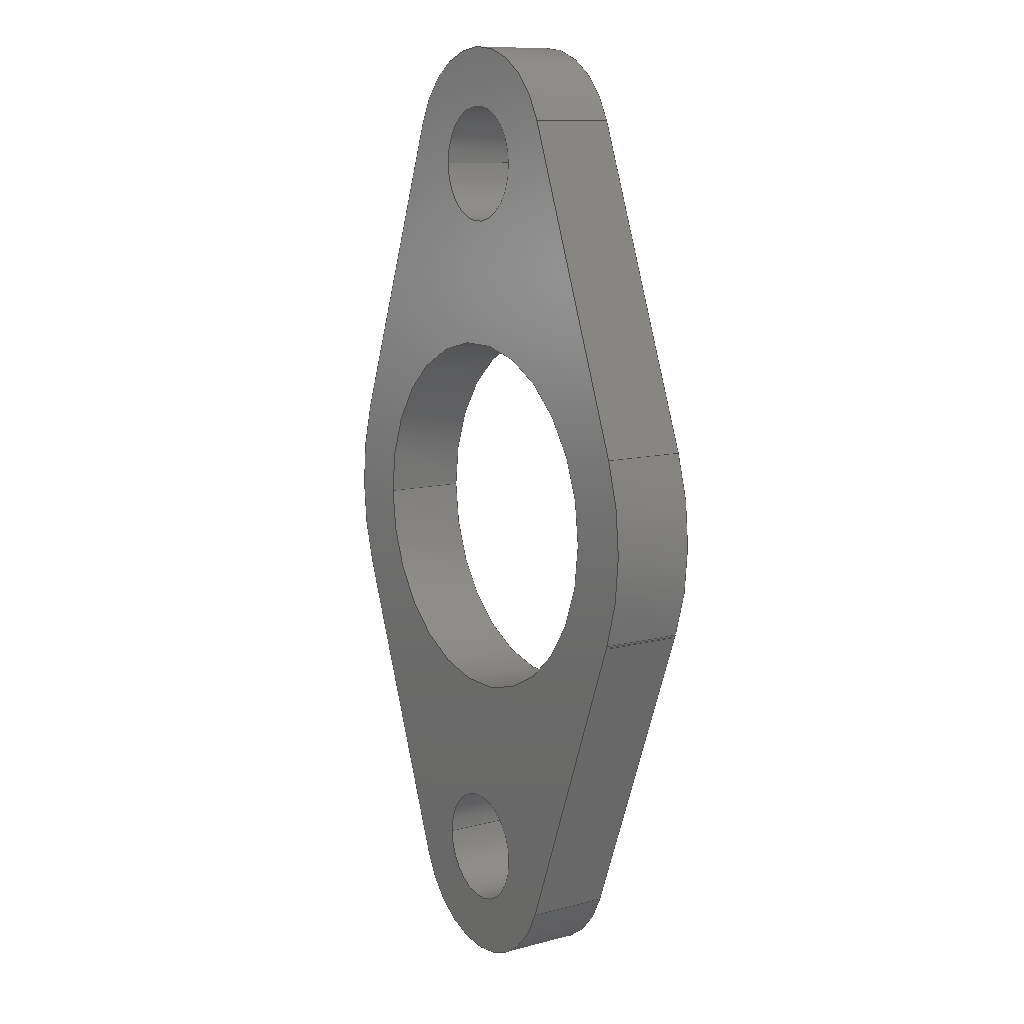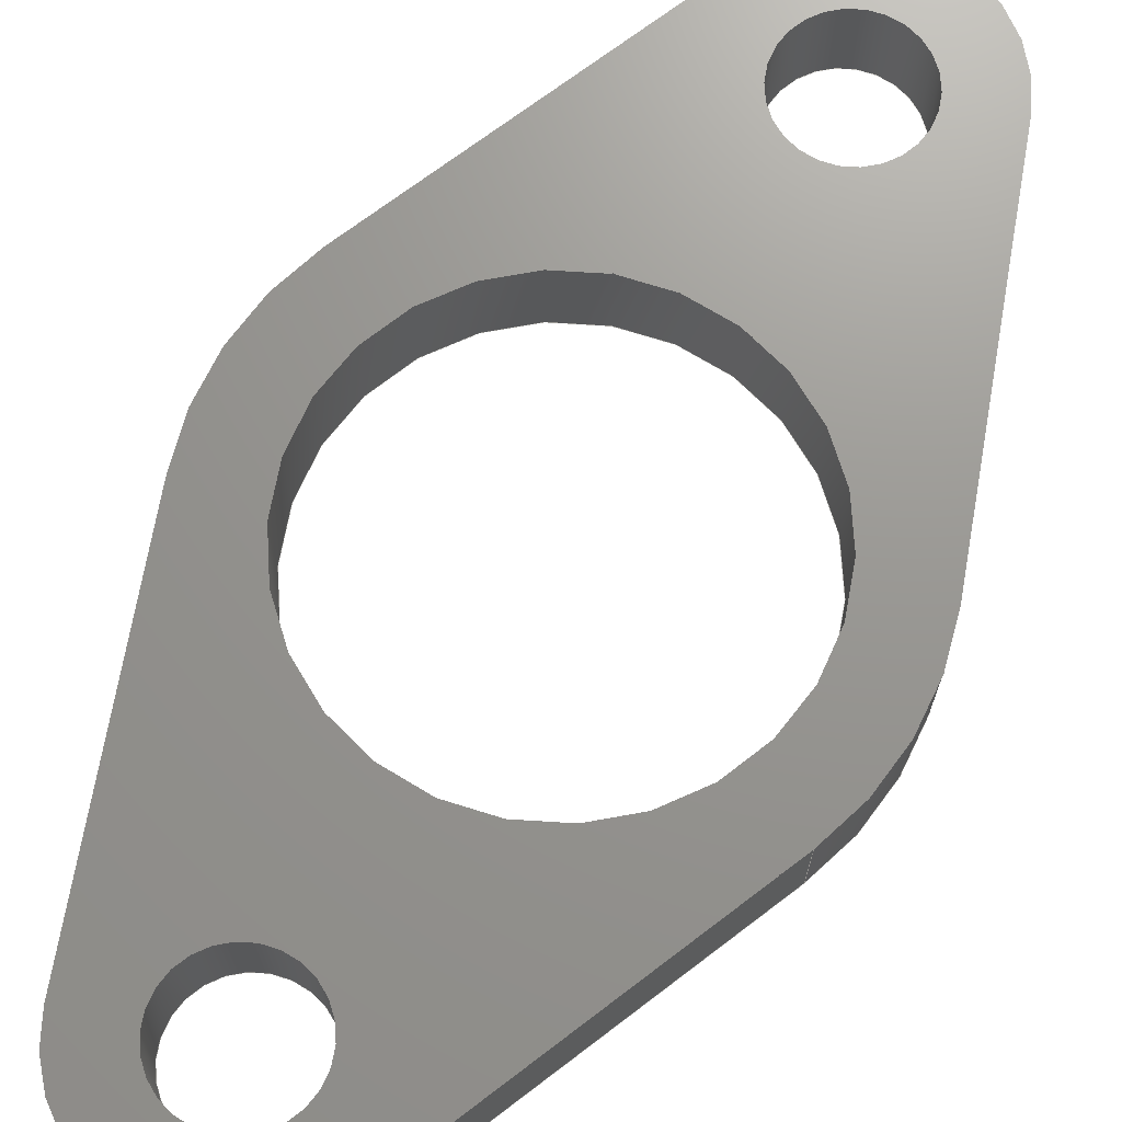
<metadata>
{"format":"iges","ext":"igs","renderer":"f3d","projection":"perspective","resolution":1024,"background":"white","views":[{"elev":10.8,"azim":-123.0,"up":"+Y"},{"elev":70.4,"azim":31.3,"up":"+Z"}]}
</metadata>
<code>

,,28HTENSION RELIEF BRACKET 2ipt,27HNo Iges File Name specified,22HAuto
desk Inventor 2012,37HAutoDesk Inventor Iges Exporter R2012,32,38,6,99,
15,28HTENSION RELIEF BRACKET 2ipt,1D0,2,2HMM,1,0.08D0,15H2.015e+07
58,0.01D0,1e+04D0,3Hjge,,11,0,,;
     406       1       0       0       1       0       0       000000000
     406       0       0       1       3                               0
     116       2       0       0       0       0       0       000010000
     116       0       0       1       0                               0
     123       3       0       0       0       0       0       000010200
     123       0       0       1       0                               0
     190       4       0       0       0       0       0       000010000
     190       0       0       1       1                               0
     123       5       0       0       0       0       0       000010200
     123       0       0       1       0                               0
     504       6       0       0       0       0       0       000010001
     504       0       0       9       1                               0
     502      15       0       0       0       0       0       000010000
     502       0       0      18       1                               0
     110      33       0       0       0       0       0       000010000
     110       0       0       2       0                               0
     110      35       0       0       0       0       0       000010000
     110       0       0       2       0                               0
     110      37       0       0       0       0       0       000010000
     110       0       0       2       0                               0
     110      39       0       0       0       0       0       000010000
     110       0       0       2       0                               0
     508      41       0       0       0       0       0       000010000
     508       0       0       1       1                               0
     510      42       0       0       0       0       0       000010000
     510       0    -305       1       1                               0
     116      43       0       0       0       0       0       000010000
     116       0       0       1       0                               0
     123      44       0       0       0       0       0       000010200
     123       0       0       1       0                               0
     190      45       0       0       0       0       0       000010000
     190       0       0       1       1                               0
     123      46       0       0       0       0       0       000010200
     123       0       0       1       0                               0
     100      47       0       0       0       0      37       000010000
     100       0       0       2       0                               0
     124      49       0       0       0       0       0       000000000
     124       0       0       2       0                               0
     100      51       0       0       0       0      41       000010000
     100       0       0       2       0                               0
     124      53       0       0       0       0       0       000000000
     124       0       0       3       0                               0
     110      56       0       0       0       0       0       000010000
     110       0       0       2       0                               0
     100      58       0       0       0       0      47       000010000
     100       0       0       2       0                               0
     124      60       0       0       0       0       0       000000000
     124       0       0       2       0                               0
     110      62       0       0       0       0       0       000010000
     110       0       0       2       0                               0
     100      64       0       0       0       0      53       000010000
     100       0       0       2       0                               0
     124      66       0       0       0       0       0       000000000
     124       0       0       2       0                               0
     110      68       0       0       0       0       0       000010000
     110       0       0       2       0                               0
     100      70       0       0       0       0      59       000010000
     100       0       0       2       0                               0
     124      72       0       0       0       0       0       000000000
     124       0       0       2       0                               0
     110      74       0       0       0       0       0       000010000
     110       0       0       2       0                               0
     508      76       0       0       0       0       0       000010000
     508       0       0       2       1                               0
     100      78       0       0       0       0      67       000010000
     100       0       0       2       0                               0
     124      80       0       0       0       0       0       000000000
     124       0       0       2       0                               0
     508      82       0       0       0       0       0       000010000
     508       0       0       1       1                               0
     100      83       0       0       0       0      73       000010000
     100       0       0       2       0                               0
     124      85       0       0       0       0       0       000000000
     124       0       0       2       0                               0
     508      87       0       0       0       0       0       000010000
     508       0       0       1       1                               0
     100      88       0       0       0       0      79       000010000
     100       0       0       2       0                               0
     124      90       0       0       0       0       0       000000000
     124       0       0       2       0                               0
     508      92       0       0       0       0       0       000010000
     508       0       0       1       1                               0
     510      93       0       0       0       0       0       000010000
     510       0    -305       1       1                               0
     120      94       0       0       0       0       0       000010000
     120       0       0       1       0                               0
     110      95       0       0       0       0       0       000010000
     110       0       0       2       0                               0
     110      97       0       0       0       0       0       001010000
     110       0       0       2       0                               0
     100      99       0       0       0       0      93       000010000
     100       0       0       2       0                               0
     124     101       0       0       0       0       0       000000000
     124       0       0       3       0                               0
     110     104       0       0       0       0       0       000010000
     110       0       0       2       0                               0
     508     106       0       0       0       0       0       000010000
     508       0       0       1       1                               0
     510     107       0       0       0       0       0       000010000
     510       0    -305       1       1                               0
     116     108       0       0       0       0       0       000010000
     116       0       0       1       0                               0
     123     109       0       0       0       0       0       000010200
     123       0       0       1       0                               0
     190     110       0       0       0       0       0       000010000
     190       0       0       1       1                               0
     123     111       0       0       0       0       0       000010200
     123       0       0       1       0                               0
     100     112       0       0       0       0     111       000010000
     100       0       0       2       0                               0
     124     114       0       0       0       0       0       000000000
     124       0       0       2       0                               0
     110     116       0       0       0       0       0       000010000
     110       0       0       2       0                               0
     100     118       0       0       0       0     117       000010000
     100       0       0       2       0                               0
     124     120       0       0       0       0       0       000000000
     124       0       0       2       0                               0
     110     122       0       0       0       0       0       000010000
     110       0       0       2       0                               0
     100     124       0       0       0       0     123       000010000
     100       0       0       2       0                               0
     124     126       0       0       0       0       0       000000000
     124       0       0       2       0                               0
     110     128       0       0       0       0       0       000010000
     110       0       0       2       0                               0
     100     130       0       0       0       0     129       000010000
     100       0       0       2       0                               0
     124     132       0       0       0       0       0       000000000
     124       0       0       2       0                               0
     110     134       0       0       0       0       0       000010000
     110       0       0       2       0                               0
     508     136       0       0       0       0       0       000010000
     508       0       0       2       1                               0
     100     138       0       0       0       0     137       000010000
     100       0       0       2       0                               0
     124     140       0       0       0       0       0       000000000
     124       0       0       2       0                               0
     508     142       0       0       0       0       0       000010000
     508       0       0       1       1                               0
     100     143       0       0       0       0     143       000010000
     100       0       0       2       0                               0
     124     145       0       0       0       0       0       000000000
     124       0       0       2       0                               0
     508     147       0       0       0       0       0       000010000
     508       0       0       1       1                               0
     100     148       0       0       0       0     149       000010000
     100       0       0       2       0                               0
     124     150       0       0       0       0       0       000000000
     124       0       0       2       0                               0
     508     152       0       0       0       0       0       000010000
     508       0       0       1       1                               0
     510     153       0       0       0       0       0       000010000
     510       0    -305       1       1                               0
     116     154       0       0       0       0       0       000010000
     116       0       0       1       0                               0
     123     155       0       0       0       0       0       000010200
     123       0       0       1       0                               0
     192     156       0       0       0       0       0       000010000
     192       0       0       1       1                               0
     123     157       0       0       0       0       0       000010200
     123       0       0       1       0                               0
     110     158       0       0       0       0       0       000010000
     110       0       0       2       0                               0
     508     160       0       0       0       0       0       000010000
     508       0       0       1       1                               0
     510     161       0       0       0       0       0       000010000
     510       0    -305       1       1                               0
     116     162       0       0       0       0       0       000010000
     116       0       0       1       0                               0
     123     163       0       0       0       0       0       000010200
     123       0       0       1       0                               0
     192     164       0       0       0       0       0       000010000
     192       0       0       1       1                               0
     123     165       0       0       0       0       0       000010200
     123       0       0       1       0                               0
     110     166       0       0       0       0       0       000010000
     110       0       0       2       0                               0
     110     168       0       0       0       0       0       000010000
     110       0       0       2       0                               0
     508     170       0       0       0       0       0       000010000
     508       0       0       1       1                               0
     510     171       0       0       0       0       0       000010000
     510       0    -305       1       1                               0
     120     172       0       0       0       0       0       000010000
     120       0       0       1       0                               0
     110     173       0       0       0       0       0       000010000
     110       0       0       1       0                               0
     110     174       0       0       0       0       0       001010000
     110       0       0       2       0                               0
     508     176       0       0       0       0       0       000010000
     508       0       0       1       1                               0
     508     177       0       0       0       0       0       000010000
     508       0       0       1       1                               0
     510     178       0       0       0       0       0       000010000
     510       0    -305       1       1                               0
     116     179       0       0       0       0       0       000010000
     116       0       0       1       0                               0
     123     180       0       0       0       0       0       000010200
     123       0       0       1       0                               0
     190     181       0       0       0       0       0       000010000
     190       0       0       1       1                               0
     123     182       0       0       0       0       0       000010200
     123       0       0       1       0                               0
     110     183       0       0       0       0       0       000010000
     110       0       0       2       0                               0
     508     185       0       0       0       0       0       000010000
     508       0       0       1       1                               0
     510     186       0       0       0       0       0       000010000
     510       0    -305       1       1                               0
     116     187       0       0       0       0       0       000010000
     116       0       0       1       0                               0
     123     188       0       0       0       0       0       000010200
     123       0       0       1       0                               0
     192     189       0       0       0       0       0       000010000
     192       0       0       1       1                               0
     123     190       0       0       0       0       0       000010200
     123       0       0       1       0                               0
     110     191       0       0       0       0       0       000010000
     110       0       0       2       0                               0
     508     193       0       0       0       0       0       000010000
     508       0       0       1       1                               0
     510     194       0       0       0       0       0       000010000
     510       0    -305       1       1                               0
     116     195       0       0       0       0       0       000010000
     116       0       0       1       0                               0
     123     196       0       0       0       0       0       000010200
     123       0       0       1       0                               0
     190     197       0       0       0       0       0       000010000
     190       0       0       1       1                               0
     123     198       0       0       0       0       0       000010200
     123       0       0       1       0                               0
     110     199       0       0       0       0       0       000010000
     110       0       0       2       0                               0
     508     201       0       0       0       0       0       000010000
     508       0       0       1       1                               0
     510     202       0       0       0       0       0       000010000
     510       0    -305       1       1                               0
     116     203       0       0       0       0       0       000010000
     116       0       0       1       0                               0
     123     204       0       0       0       0       0       000010200
     123       0       0       1       0                               0
     192     205       0       0       0       0       0       000010000
     192       0       0       1       1                               0
     123     206       0       0       0       0       0       000010200
     123       0       0       1       0                               0
     110     207       0       0       0       0       0       000010000
     110       0       0       2       0                               0
     508     209       0       0       0       0       0       000010000
     508       0       0       1       1                               0
     510     210       0       0       0       0       0       000010000
     510       0    -305       1       1                               0
     116     211       0       0       0       0       0       000010000
     116       0       0       1       0                               0
     123     212       0       0       0       0       0       000010200
     123       0       0       1       0                               0
     190     213       0       0       0       0       0       000010000
     190       0       0       1       1                               0
     123     214       0       0       0       0       0       000010200
     123       0       0       1       0                               0
     508     215       0       0       0       0       0       000010000
     508       0       0       1       1                               0
     510     216       0       0       0       0       0       000010000
     510       0    -305       1       1                               0
     120     217       0       0       0       0       0       000010000
     120       0       0       1       0                               0
     110     218       0       0       0       0       0       000010000
     110       0       0       1       0                               0
     110     219       0       0       0       0       0       001010000
     110       0       0       1       0                               0
     508     220       0       0       0       0       0       000010000
     508       0       0       1       1                               0
     508     221       0       0       0       0       0       000010000
     508       0       0       1       1                               0
     510     222       0       0       0       0       0       000010000
     510       0    -305       1       1                               0
     120     223       0       0       0       0       0       000010000
     120       0       0       1       0                               0
     110     224       0       0       0       0       0       000010000
     110       0       0       1       0                               0
     110     225       0       0       0       0       0       001010000
     110       0       0       1       0                               0
     508     226       0       0       0       0       0       000010000
     508       0       0       1       1                               0
     508     227       0       0       0       0       0       000010000
     508       0       0       1       1                               0
     510     228       0       0       0       0       0       000010000
     510       0    -305       1       1                               0
     116     229       0       0       0       0       0       000010000
     116       0       0       1       0                               0
     123     230       0       0       0       0       0       000010200
     123       0       0       1       0                               0
     190     231       0       0       0       0       0       000010000
     190       0       0       1       1                               0
     123     232       0       0       0       0       0       000010200
     123       0       0       1       0                               0
     508     233       0       0       0       0       0       000010000
     508       0       0       1       1                               0
     510     234       0       0       0       0       0       000010000
     510       0    -305       1       1                               0
     514     235       0       0       0       0       0       000010000
     514       0       0       2       1                               0
     186     237       0       0       1       0       0       000000000
     186       0       0       1       0                  Solid1       0
     314     238       0       0       0       0       0       000000000
     314       0       8       1       0                               0
406,2,0,24HTENSION RELIEF BRACKET 2;                                   1
116,-3.26D0,-12.27D0,2.5D0,0;                   3
123,-0.9315D0,-0.3637D0,0D0;                     5
190,3,5,9;                                                             7
123,0D0,0D0,1D0;                                                 9
504,36,15,13,1,13,2,17,13,3,13,1,19,13,4,13,3,21,13,2,13,4,35,        11
13,1,13,5,39,13,6,13,2,43,13,7,13,6,45,13,7,13,8,49,13,9,13,8,        11
51,13,10,13,9,55,13,11,13,10,57,13,12,13,11,61,13,5,13,12,65,13,      11
13,13,13,71,13,14,13,14,77,13,15,13,15,91,13,4,13,16,95,13,16,        11
13,6,109,13,17,13,3,113,13,18,13,17,115,13,19,13,18,119,13,20,        11
13,19,121,13,21,13,20,125,13,22,13,21,127,13,22,13,23,131,13,16,      11
13,23,135,13,24,13,24,141,13,25,13,25,147,13,26,13,26,163,13,5,       11
13,17,177,13,8,13,22,179,13,7,13,23,205,13,9,13,21,219,13,10,13,      11
20,233,13,11,13,19,247,13,12,13,18;                                   11
502,26,-3.26D0,-12.27D0,0D0,                 13
-6.953D0,-2.815D0,0D0,                         13
-3.26D0,-12.27D0,2.5D0,                        13
-6.953D0,-2.815D0,2.5D0,3.26D0,       13
-12.27D0,0D0,-6.965D0,                        13
-2.783D0,0D0,-6.987D0,-2.727D0,      13
0D0,-6.987D0,2.727D0,0D0,                     13
-3.26D0,12.27D0,0D0,3.26D0,        13
12.27D0,0D0,6.987D0,2.727D0,         13
0D0,6.987D0,-2.727D0,0D0,1.75D0,-11D0,      13
0D0,1.75D0,11D0,0D0,5.5D0,6.736D-16,0D0,           13
-6.965D0,-2.783D0,2.5D0,3.26D0,      13
-12.27D0,2.5D0,6.987D0,-2.727D0,       13
2.5D0,6.987D0,2.727D0,2.5D0,                      13
3.26D0,12.27D0,2.5D0,-3.26D0,        13
12.27D0,2.5D0,-6.987D0,2.727D0,        13
2.5D0,-6.987D0,-2.727D0,2.5D0,1.75D0,11D0,      13
2.5D0,1.75D0,-11D0,2.5D0,5.5D0,6.736D-16,2.5D0;          13
110,-3.26D0,-12.27D0,0D0,                    15
-6.953D0,-2.815D0,0D0;                         15
110,-3.26D0,-12.27D0,2.5D0,                    17
-3.26D0,-12.27D0,0D0;                        17
110,-6.953D0,-2.815D0,2.5D0,                     19
-3.26D0,-12.27D0,2.5D0;                        19
110,-6.953D0,-2.815D0,0D0,                     21
-6.953D0,-2.815D0,2.5D0;                         21
508,4,0,11,1,0,0,0,11,2,0,0,0,11,3,0,0,0,11,4,0,0;                    23
510,7,1,1,23;                                                         25
116,-20.67D0,-8.012D0,0D0,0;                   27
123,0D0,0D0,-1D0;                                               29
190,27,29,33;                                                         31
123,-1D0,0D0,0D0;                                               33
100,0D0,0D0,0D0,-3.26D0,-1.273D0,        35
3.26D0,-1.273D0;                                35
124,1D0,0D0,0D0,0D0,0D0,1D0,0D0,-11D0,0D0,          37
0D0,1D0,0D0;                                                    37
100,0D0,0D0,0D0,1.768D0,-1.768D0,         39
1.792D0,-1.743D0;                               39
124,0.9158D0,-0.4016D0,0D0,                       41
-9.294D0,-0.4016D0,-0.9158D0,0D0,      41
-3.692D0,0D0,0D0,-1D0,0D0;                         41
110,-6.987D0,-2.727D0,0D0,                      43
-6.965D0,-2.783D0,0D0;                        43
100,0D0,0D0,0D0,6.987D0,-2.727D0,           45
6.987D0,2.727D0;                                  45
124,-1D0,0D0,0D0,1.347D-15,0D0,1D0,0D0,        47
0D0,0D0,0D0,-1D0,0D0;                                       47
110,-3.26D0,12.27D0,0D0,                      49
-6.987D0,2.727D0,0D0;                           49
100,0D0,0D0,0D0,3.26D0,1.273D0,           51
-3.26D0,1.273D0;                                51
124,1D0,0D0,0D0,0D0,0D0,1D0,0D0,11D0,0D0,           53
0D0,1D0,0D0;                                                    53
110,6.987D0,2.727D0,0D0,3.26D0,      55
12.27D0,0D0;                                             55
100,0D0,0D0,0D0,6.987D0,-2.727D0,           57
6.987D0,2.727D0;                                  57
124,1D0,0D0,0D0,5.551D-16,0D0,1D0,0D0,         59
0D0,0D0,0D0,1D0,0D0;                                        59
110,3.26D0,-12.27D0,0D0,                      61
6.987D0,-2.727D0,0D0;                           61
508,10,0,11,5,0,0,0,11,1,1,0,0,11,6,0,0,0,11,7,0,0,0,11,8,1,0,0,      63
11,9,0,0,0,11,10,0,0,0,11,11,0,0,0,11,12,0,0,0,11,13,0,0;             63
100,0D0,0D0,0D0,-1.75D0,2.143D-16,-1.75D0,           65
2.143D-16;                                                 65
124,-1D0,0D0,0D0,0D0,0D0,-1D0,0D0,-11D0,0D0,        67
0D0,1D0,0D0;                                                    67
508,1,0,11,14,1,0;                                                    69
100,0D0,0D0,0D0,-1.75D0,2.143D-16,-1.75D0,           71
2.143D-16;                                                 71
124,-1D0,0D0,0D0,0D0,0D0,-1D0,0D0,11D0,0D0,         73
0D0,1D0,0D0;                                                    73
508,1,0,11,15,1,0;                                                    75
100,0D0,0D0,0D0,-5.5D0,6.736D-16,-5.5D0,             77
6.736D-16;                                                 77
124,-1D0,0D0,0D0,2.439D-15,0D0,-1D0,0D0,       79
8.217D-32,0D0,0D0,1D0,0D0;                          79
508,1,0,11,16,1,0;                                                    81
510,31,4,1,63,69,75,81;                                               83
120,89,87,0D0,6.283D0;                                   85
110,-7.004D0,-4.696D0,-0.125D0,                  87
-7.004D0,-4.696D0,2.625D0;                      87
110,-9.294D0,-3.692D0,-0.125D0,                  89
-9.294D0,-3.692D0,0.875D0;                       89
100,0D0,0D0,0D0,1.792D0,1.743D0,          91
1.768D0,1.768D0;                                91
124,0.9158D0,0.4016D0,0D0,                        93
-9.294D0,-0.4016D0,0.9158D0,0D0,       93
-3.692D0,0D0,0D0,1D0,2.5D0;                          93
110,-6.965D0,-2.783D0,2.5D0,                    95
-6.965D0,-2.783D0,0D0;                        95
508,4,0,11,4,1,0,0,11,17,1,0,0,11,18,1,0,0,11,6,1,0;                  97
510,85,1,1,97;                                                        99
116,-20.67D0,-8.012D0,2.5D0,0;                  101
123,0D0,0D0,1D0;                                               103
190,101,103,107;                                                     105
123,1D0,0D0,0D0;                                               107
100,0D0,0D0,0D0,3.26D0,1.273D0,          109
-3.26D0,1.273D0;                              109
124,1D0,0D0,0D0,0D0,0D0,-1D0,0D0,-11D0,0D0,        111
0D0,-1D0,2.5D0;                                                  111
110,6.987D0,-2.727D0,2.5D0,                      113
3.26D0,-12.27D0,2.5D0;                         113
100,0D0,0D0,0D0,6.987D0,-2.727D0,          115
6.987D0,2.727D0;                                 115
124,1D0,0D0,0D0,5.551D-16,0D0,-1D0,0D0,       117
0D0,0D0,0D0,-1D0,2.5D0;                                      117
110,3.26D0,12.27D0,2.5D0,6.987D0,     119
2.727D0,2.5D0;                                            119
100,0D0,0D0,0D0,-3.26D0,-1.273D0,        121
3.26D0,-1.273D0;                               121
124,1D0,0D0,0D0,0D0,0D0,-1D0,0D0,11D0,0D0,         123
0D0,-1D0,2.5D0;                                                  123
110,-6.987D0,2.727D0,2.5D0,                      125
-3.26D0,12.27D0,2.5D0;                         125
100,0D0,0D0,0D0,6.987D0,-2.727D0,          127
6.987D0,2.727D0;                                 127
124,-1D0,0D0,0D0,1.347D-15,0D0,-1D0,0D0,      129
0D0,0D0,0D0,1D0,2.5D0;                                       129
110,-6.965D0,-2.783D0,2.5D0,                   131
-6.987D0,-2.727D0,2.5D0;                         131
508,10,0,11,19,0,0,0,11,20,0,0,0,11,21,0,0,0,11,22,0,0,0,11,23,      133
0,0,0,11,24,0,0,0,11,25,1,0,0,11,26,0,0,0,11,17,0,0,0,11,3,1,0;      133
100,0D0,0D0,0D0,-1.75D0,2.143D-16,-1.75D0,          135
2.143D-16;                                                135
124,-1D0,0D0,0D0,0D0,0D0,-1D0,0D0,11D0,0D0,        137
0D0,1D0,2.5D0;                                                   137
508,1,0,11,27,0,0;                                                   139
100,0D0,0D0,0D0,-1.75D0,2.143D-16,-1.75D0,          141
2.143D-16;                                                141
124,-1D0,0D0,0D0,0D0,0D0,-1D0,0D0,-11D0,0D0,       143
0D0,1D0,2.5D0;                                                   143
508,1,0,11,28,0,0;                                                   145
100,0D0,0D0,0D0,-5.5D0,6.736D-16,-5.5D0,            147
6.736D-16;                                                147
124,-1D0,0D0,0D0,2.439D-15,0D0,1D0,0D0,       149
8.33D-79,0D0,0D0,-1D0,2.5D0;                       149
508,1,0,11,29,1,0;                                                   151
510,105,4,1,133,139,145,151;                                         153
116,0D0,-11D0,0D0,0;                                           155
123,0D0,0D0,1D0;                                               157
192,155,157,3.5D0,161;                                               159
123,1D0,0D0,0D0;                                               161
110,3.26D0,-12.27D0,0D0,                     163
3.26D0,-12.27D0,2.5D0;                         163
508,4,0,11,5,1,0,0,11,30,1,0,0,11,19,1,0,0,11,2,1,0;                 165
510,159,1,1,165;                                                     167
116,1.347D-15,0D0,0D0,0;                              169
123,0D0,0D0,1D0;                                               171
192,169,171,7.5D0,175;                                               173
123,-1D0,0D0,0D0;                                              175
110,-6.987D0,2.727D0,0D0,                      177
-6.987D0,2.727D0,2.5D0;                          177
110,-6.987D0,-2.727D0,0D0,                     179
-6.987D0,-2.727D0,2.5D0;                         179
508,4,0,11,25,0,0,0,11,31,0,0,0,11,8,0,0,0,11,32,1,0;                181
510,173,1,1,181;                                                     183
120,189,187,0D0,6.283D0;                                185
110,-5.5D0,0D0,3D0,-5.5D0,8.56D-32,-0.125D0;          187
110,2.439D-15,0D0,3D0,2.439D-15,0D0,     189
2D0;                                                               189
508,1,0,11,16,0,0;                                                   191
508,1,0,11,29,0,0;                                                   193
510,185,2,1,191,193;                                                 195
116,-6.987D0,2.727D0,0D0,0;                    197
123,-0.9315D0,0.3636D0,0D0;                      199
190,197,199,203;                                                     201
123,0D0,0D0,1D0;                                               203
110,-3.26D0,12.27D0,0D0,                     205
-3.26D0,12.27D0,2.5D0;                         205
508,4,0,11,9,1,0,0,11,31,1,0,0,11,24,1,0,0,11,33,0,0;                207
510,201,1,1,207;                                                     209
116,0D0,11D0,0D0,0;                                            211
123,0D0,0D0,1D0;                                               213
192,211,213,3.5D0,217;                                               215
123,1D0,0D0,0D0;                                               217
110,3.26D0,12.27D0,0D0,                      219
3.26D0,12.27D0,2.5D0;                          219
508,4,0,11,23,1,0,0,11,34,0,0,0,11,10,1,0,0,11,33,1,0;               221
510,215,1,1,221;                                                     223
116,3.26D0,12.27D0,0D0,0;                    225
123,0.9315D0,0.3636D0,0D0;                       227
190,225,227,231;                                                     229
123,0D0,0D0,-1D0;                                              231
110,6.987D0,2.727D0,0D0,6.987D0,      233
2.727D0,2.5D0;                                            233
508,4,0,11,22,1,0,0,11,35,0,0,0,11,11,1,0,0,11,34,1,0;               235
510,229,1,1,235;                                                     237
116,5.551D-16,0D0,0D0,0;                              239
123,0D0,0D0,1D0;                                               241
192,239,241,7.5D0,245;                                               243
123,1D0,0D0,0D0;                                               245
110,6.987D0,-2.727D0,0D0,6.987D0,     247
-2.727D0,2.5D0;                                           247
508,4,0,11,21,1,0,0,11,36,0,0,0,11,12,1,0,0,11,35,1,0;               249
510,243,1,1,249;                                                     251
116,6.987D0,-2.727D0,0D0,0;                    253
123,0.9315D0,-0.3636D0,0D0;                      255
190,253,255,259;                                                     257
123,0D0,0D0,-1D0;                                              259
508,4,0,11,20,1,0,0,11,30,0,0,0,11,13,1,0,0,11,36,1,0;               261
510,257,1,1,261;                                                     263
120,269,267,0D0,6.283D0;                                265
110,-1.75D0,-11D0,-0.125D0,-1.75D0,-11D0,2.625D0;                 267
110,0D0,-11D0,-0.125D0,0D0,-11D0,0.875D0;                      269
508,1,0,11,28,1,0;                                                   271
508,1,0,11,14,0,0;                                                   273
510,265,2,1,271,273;                                                 275
120,281,279,0D0,6.283D0;                                277
110,-1.75D0,11D0,-0.125D0,-1.75D0,11D0,2.625D0;                   279
110,0D0,11D0,-0.125D0,0D0,11D0,0.875D0;                        281
508,1,0,11,27,1,0;                                                   283
508,1,0,11,15,0,0;                                                   285
510,277,2,1,283,285;                                                 287
116,-3.26D0,-12.27D0,0D0,0;                  289
123,-0.9315D0,-0.3636D0,0D0;                     291
190,289,291,295;                                                     293
123,0D0,0D0,1D0;                                               295
508,4,0,11,18,0,0,0,11,26,1,0,0,11,32,0,0,0,11,7,1,0;                297
510,293,1,1,297;                                                     299
514,15,25,1,83,1,99,1,153,1,167,1,183,1,195,1,209,1,223,1,237,1,     301
251,1,263,1,275,1,287,1,299,1;                                       301
186,301,1,0;                                                         303
314,94.9D0,92.55D0,93.33D0,;       305
S      1G      4D    306P    238
</code>
